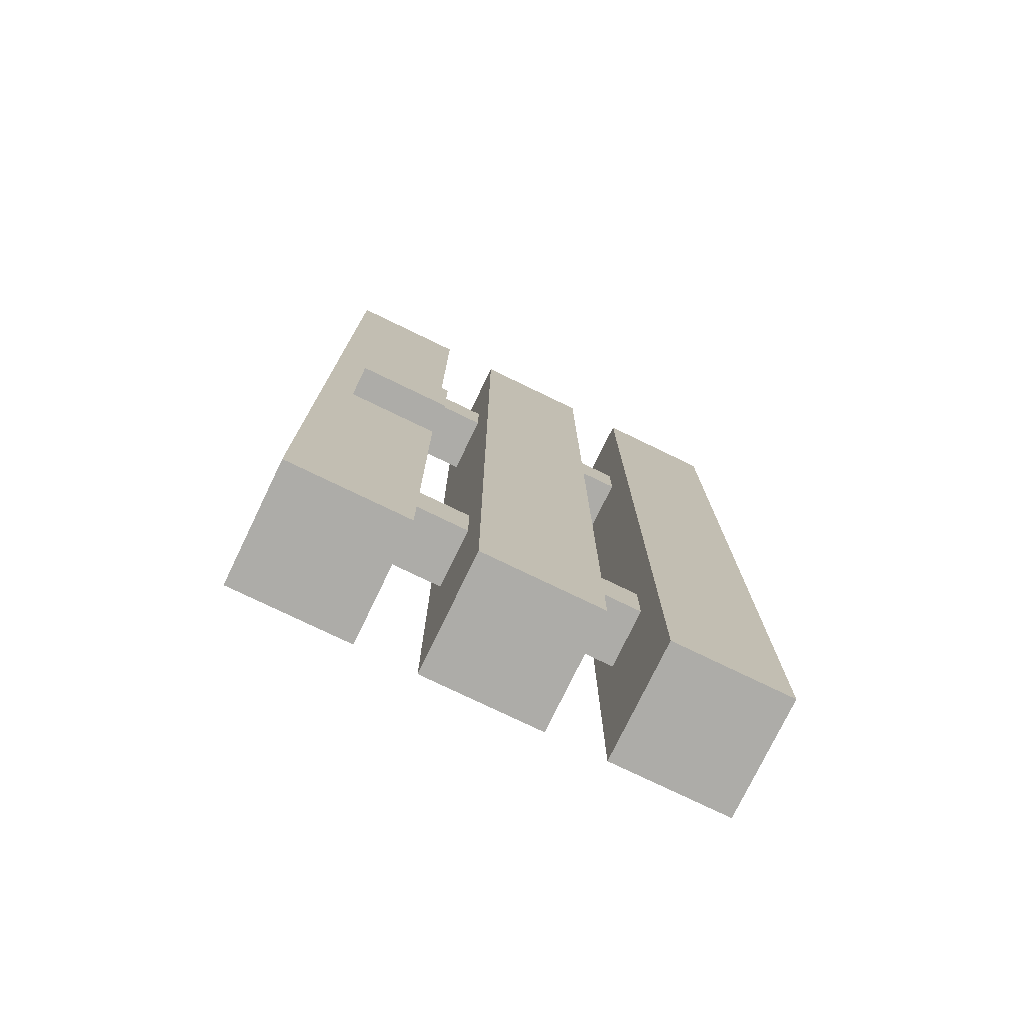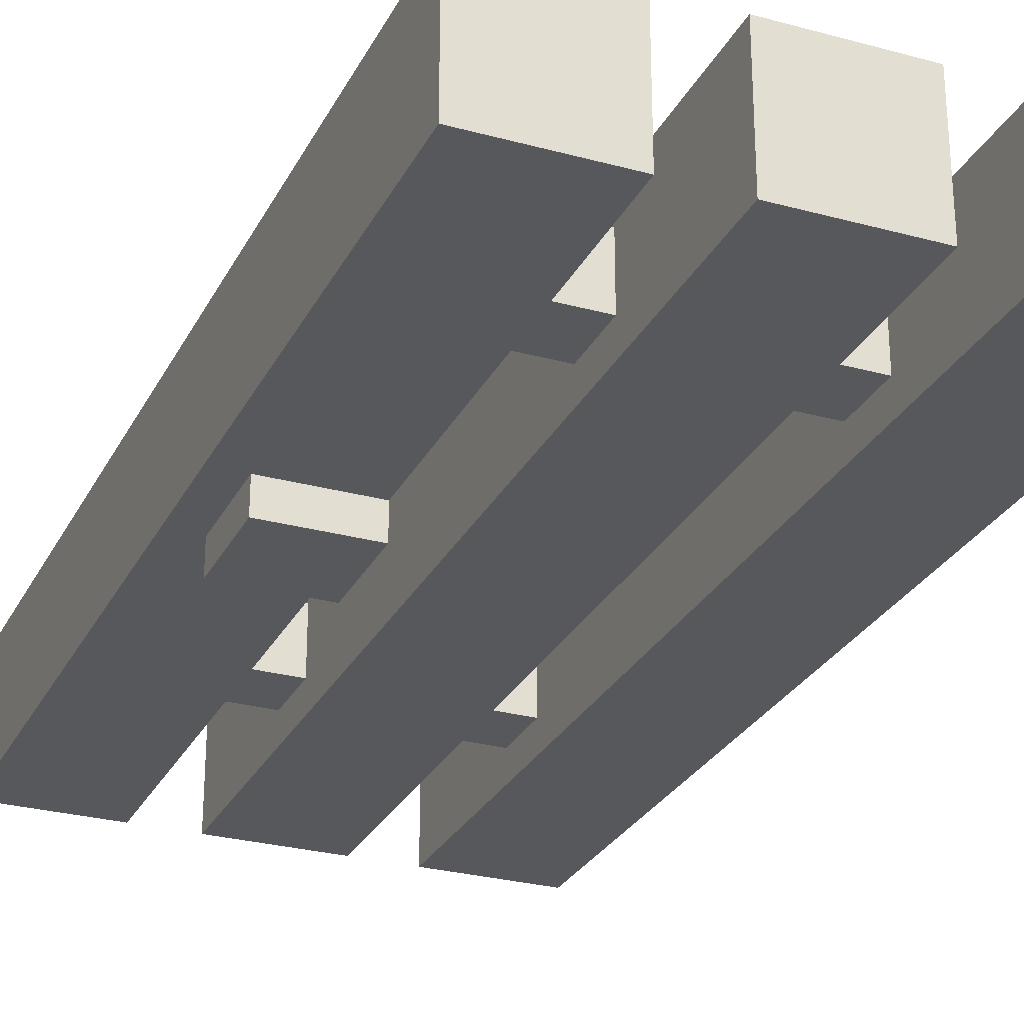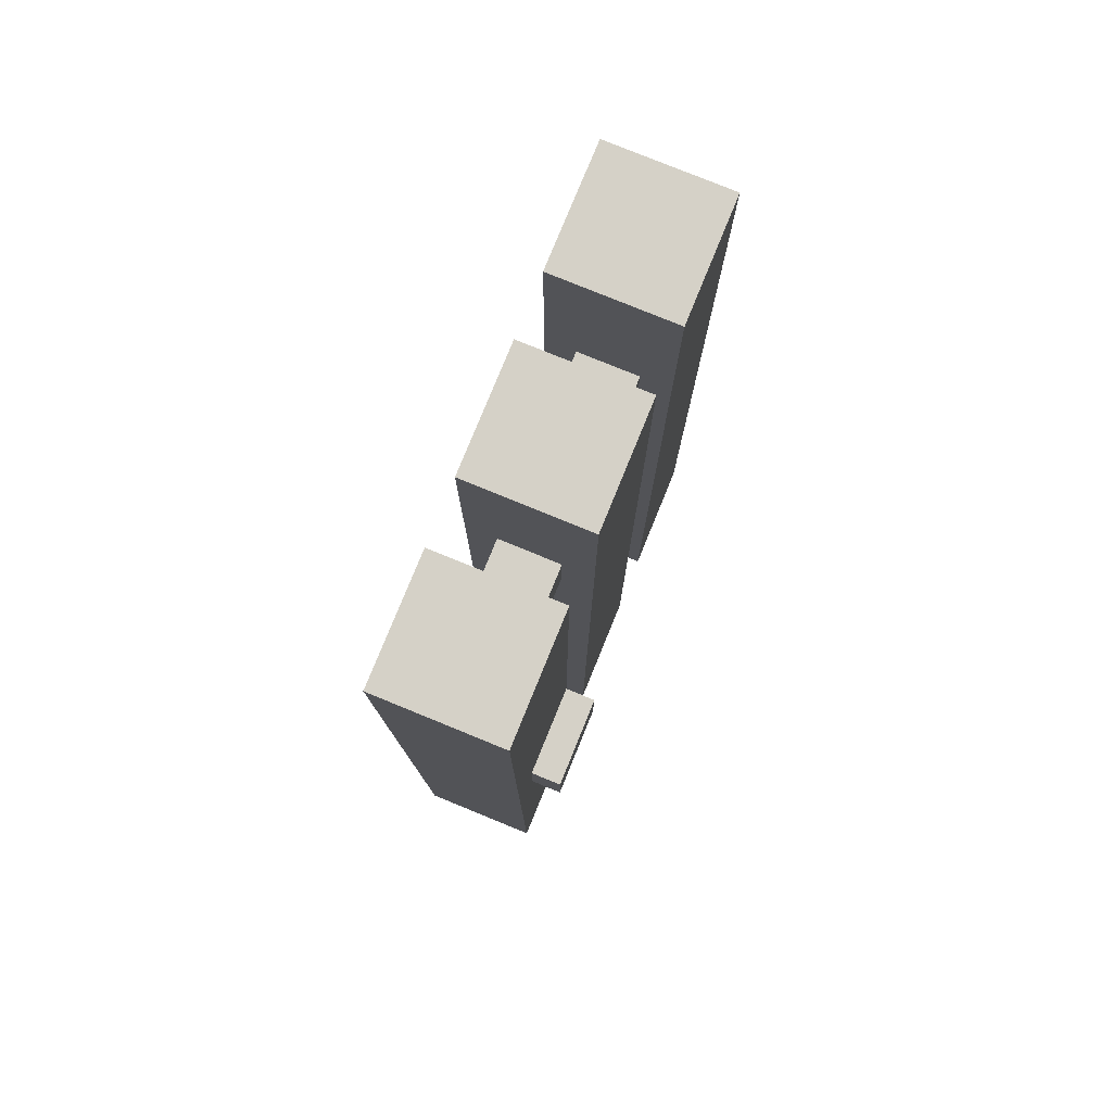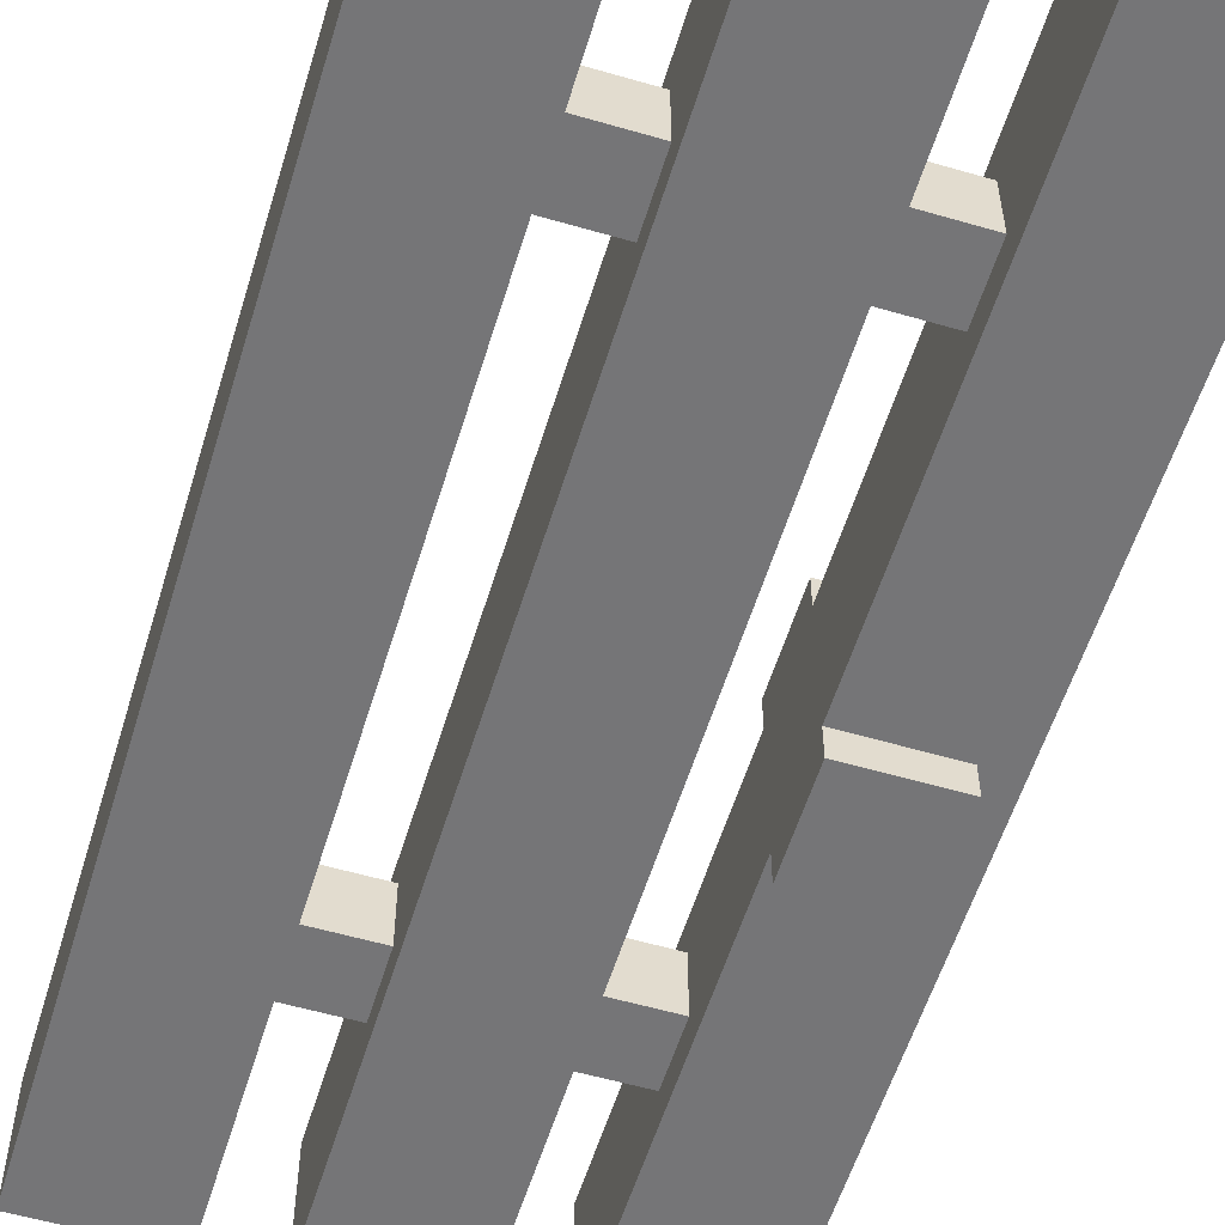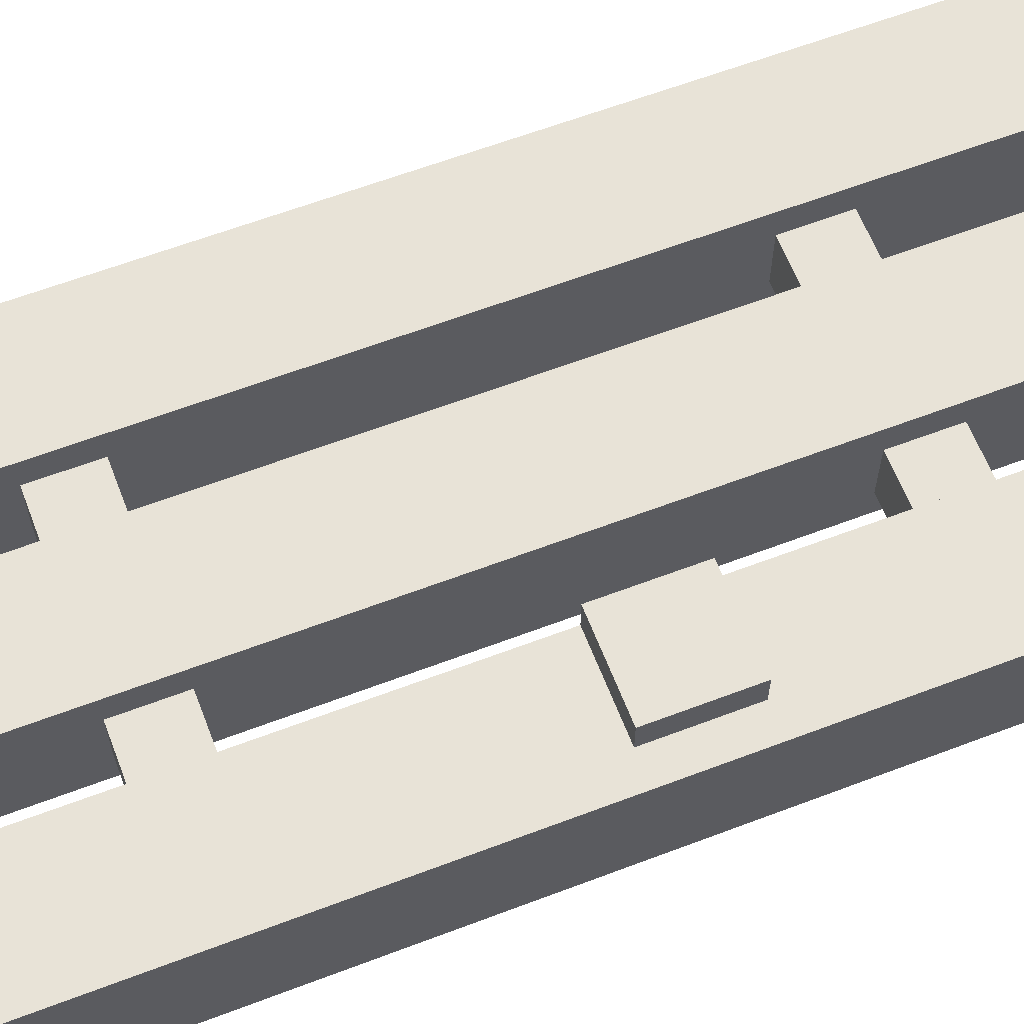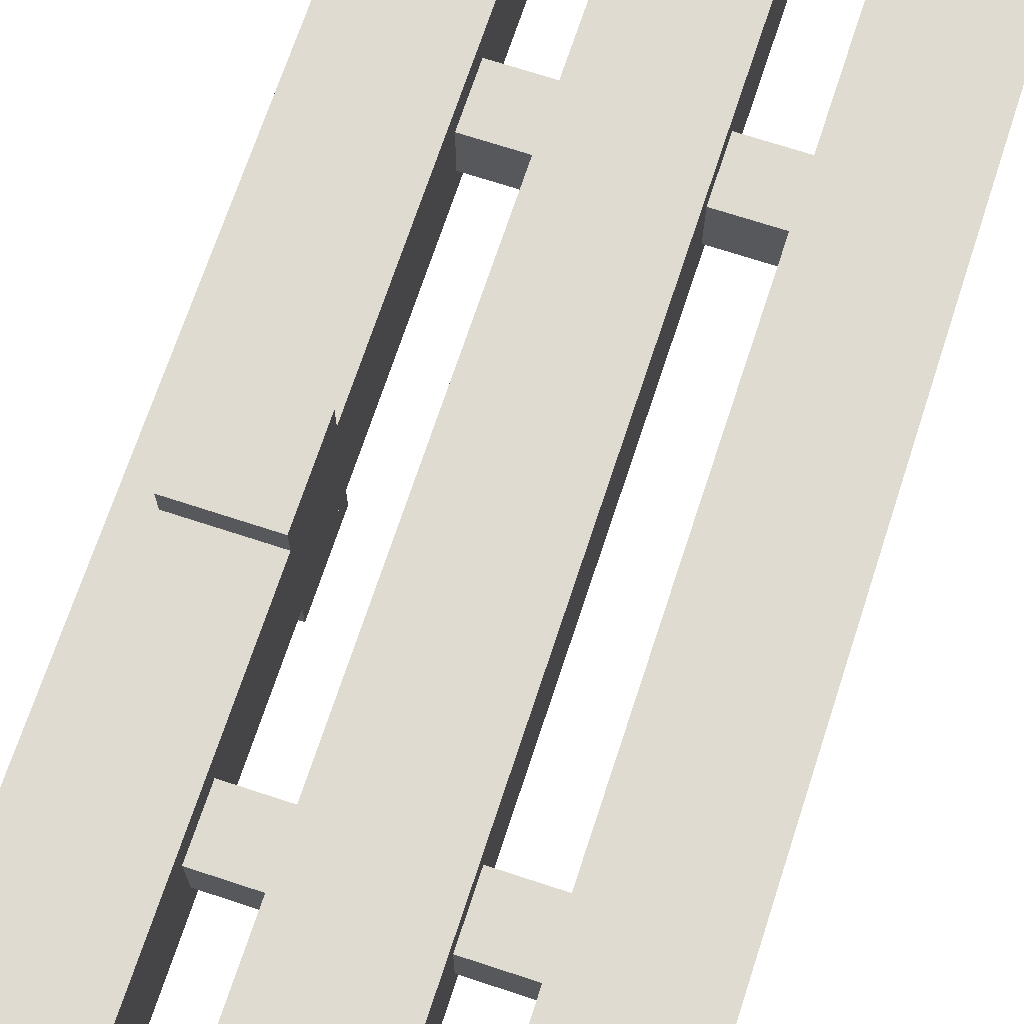
<metadata>
{"format":"obj","ext":"obj","renderer":"f3d","projection":"perspective","resolution":1024,"background":"white","views":[{"elev":-76.7,"azim":-25.8,"up":"+Y"},{"elev":-27.8,"azim":-22.6,"up":"+Z"},{"elev":78.8,"azim":-67.8,"up":"+Y"},{"elev":-56.6,"azim":163.1,"up":"+Z"},{"elev":62.4,"azim":-111.1,"up":"+Z"},{"elev":70.2,"azim":18.2,"up":"+Z"}]}
</metadata>
<code>
o cube
v 0.125 2 0.125
v 0.125 2 -0.125
v 0.125 0 0.125
v 0.125 0 -0.125
v -0.125 2 -0.125
v -0.125 2 0.125
v -0.125 0 -0.125
v -0.125 0 0.125
f 4 7 5 2
f 3 4 2 1
f 8 3 1 6
f 7 8 6 5
f 6 1 2 5
f 7 4 3 8
o cube
v -0.25 2 0.125
v -0.25 2 -0.125
v -0.25 0 0.125
v -0.25 0 -0.125
v -0.5 2 -0.125
v -0.5 2 0.125
v -0.5 0 -0.125
v -0.5 0 0.125
f 12 15 13 10
f 11 12 10 9
f 16 11 9 14
f 15 16 14 13
f 14 9 10 13
f 15 12 11 16
o cube
v -0.625 2 0.125
v -0.625 2 -0.125
v -0.625 0 0.125
v -0.625 0 -0.125
v -0.875 2 -0.125
v -0.875 2 0.125
v -0.875 0 -0.125
v -0.875 0 0.125
f 20 23 21 18
f 19 20 18 17
f 24 19 17 22
f 23 24 22 21
f 22 17 18 21
f 23 20 19 24
o cube
v -0.5 0.5 0.0625
v -0.5 0.5 -0.0625
v -0.5 0.375 0.0625
v -0.5 0.375 -0.0625
v -0.625 0.5 -0.0625
v -0.625 0.5 0.0625
v -0.625 0.375 -0.0625
v -0.625 0.375 0.0625
f 28 31 29 26
f 27 28 26 25
f 32 27 25 30
f 31 32 30 29
f 30 25 26 29
f 31 28 27 32
o cube
v -0.125 0.5 0.0625
v -0.125 0.5 -0.0625
v -0.125 0.375 0.0625
v -0.125 0.375 -0.0625
v -0.25 0.5 -0.0625
v -0.25 0.5 0.0625
v -0.25 0.375 -0.0625
v -0.25 0.375 0.0625
f 36 39 37 34
f 35 36 34 33
f 40 35 33 38
f 39 40 38 37
f 38 33 34 37
f 39 36 35 40
o cube
v -0.5 1.625 0.0625
v -0.5 1.625 -0.0625
v -0.5 1.5 0.0625
v -0.5 1.5 -0.0625
v -0.625 1.625 -0.0625
v -0.625 1.625 0.0625
v -0.625 1.5 -0.0625
v -0.625 1.5 0.0625
f 44 47 45 42
f 43 44 42 41
f 48 43 41 46
f 47 48 46 45
f 46 41 42 45
f 47 44 43 48
o cube
v -0.125 1.625 0.0625
v -0.125 1.625 -0.0625
v -0.125 1.5 0.0625
v -0.125 1.5 -0.0625
v -0.25 1.625 -0.0625
v -0.25 1.625 0.0625
v -0.25 1.5 -0.0625
v -0.25 1.5 0.0625
f 52 55 53 50
f 51 52 50 49
f 56 51 49 54
f 55 56 54 53
f 54 49 50 53
f 55 52 51 56
o cube
v -0.625 1 -0.125
v -0.625 1 -0.1875
v -0.625 0.8125 -0.125
v -0.625 0.8125 -0.1875
v -0.8125 1 -0.1875
v -0.8125 1 -0.125
v -0.8125 0.8125 -0.1875
v -0.8125 0.8125 -0.125
f 60 63 61 58
f 59 60 58 57
f 64 59 57 62
f 63 64 62 61
f 62 57 58 61
f 63 60 59 64
o cube
v -0.625 1 0.1875
v -0.625 1 0.125
v -0.625 0.8125 0.1875
v -0.625 0.8125 0.125
v -0.8125 1 0.125
v -0.8125 1 0.1875
v -0.8125 0.8125 0.125
v -0.8125 0.8125 0.1875
f 68 71 69 66
f 67 68 66 65
f 72 67 65 70
f 71 72 70 69
f 70 65 66 69
f 71 68 67 72

</code>
